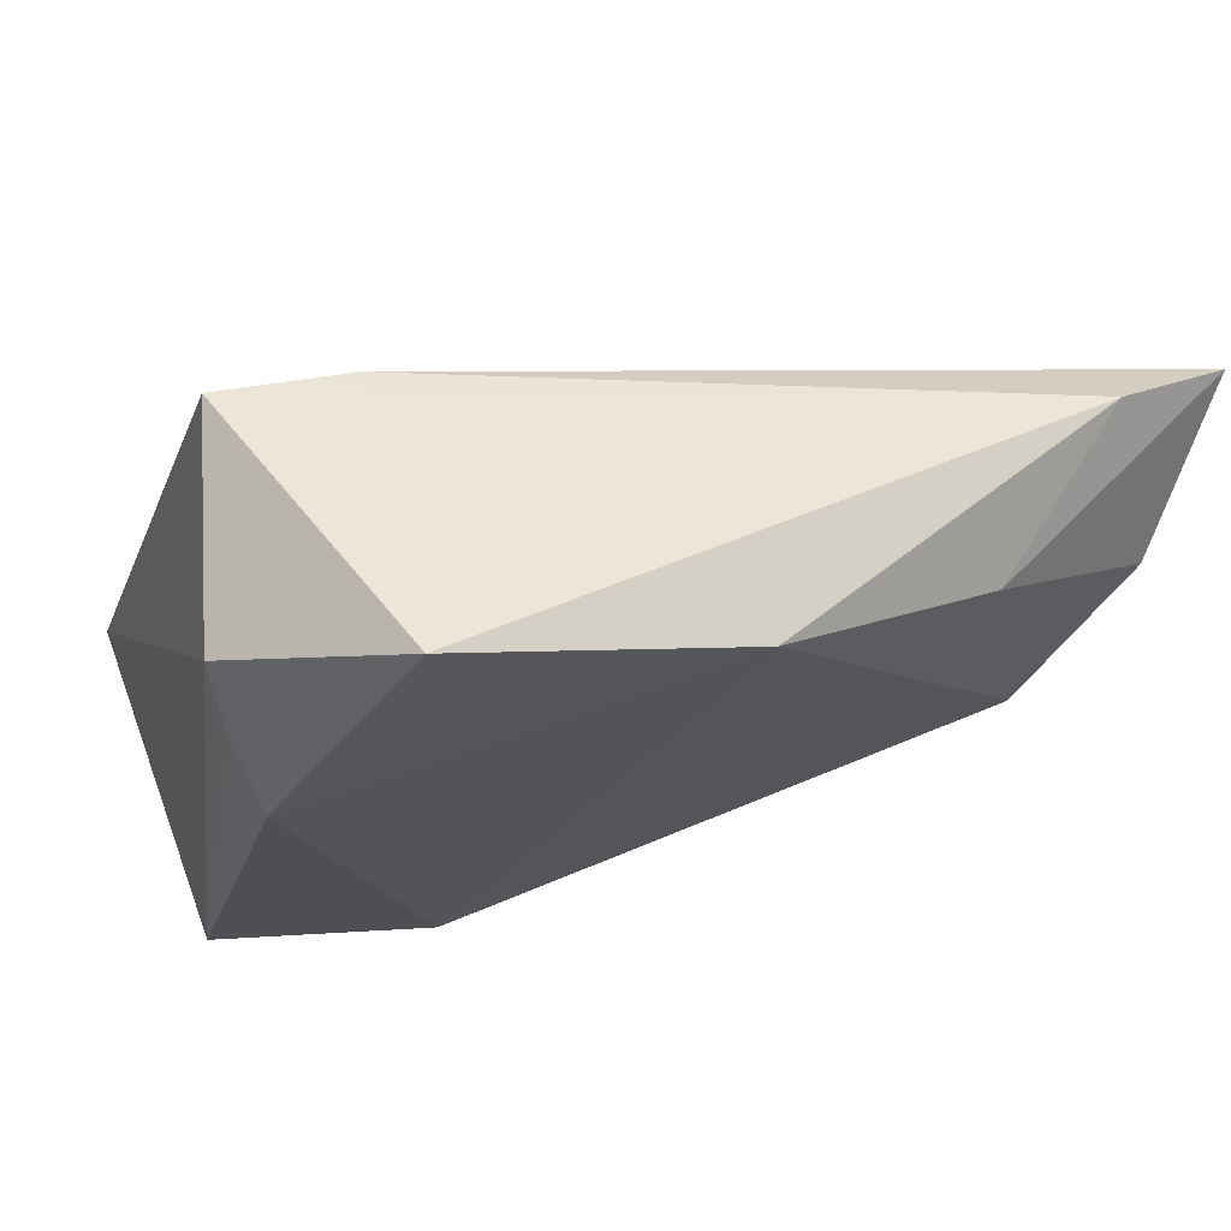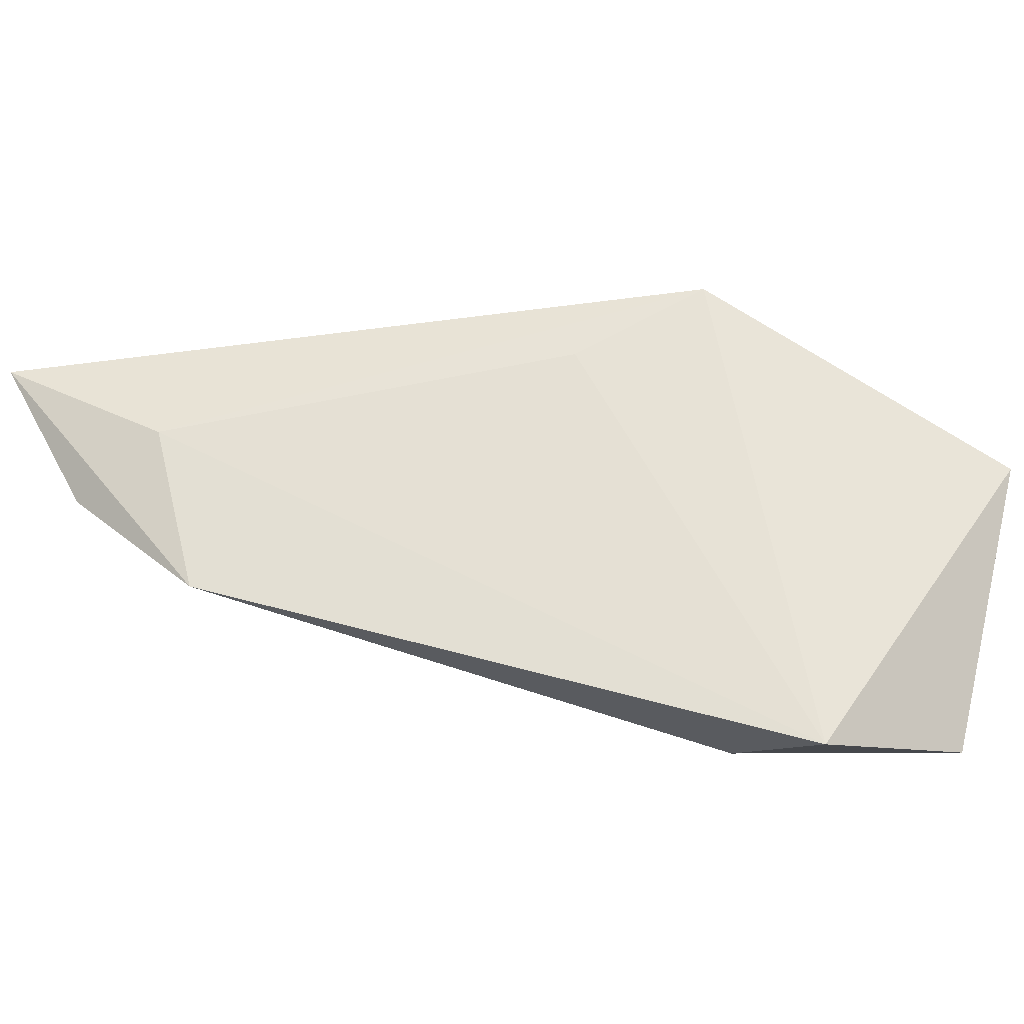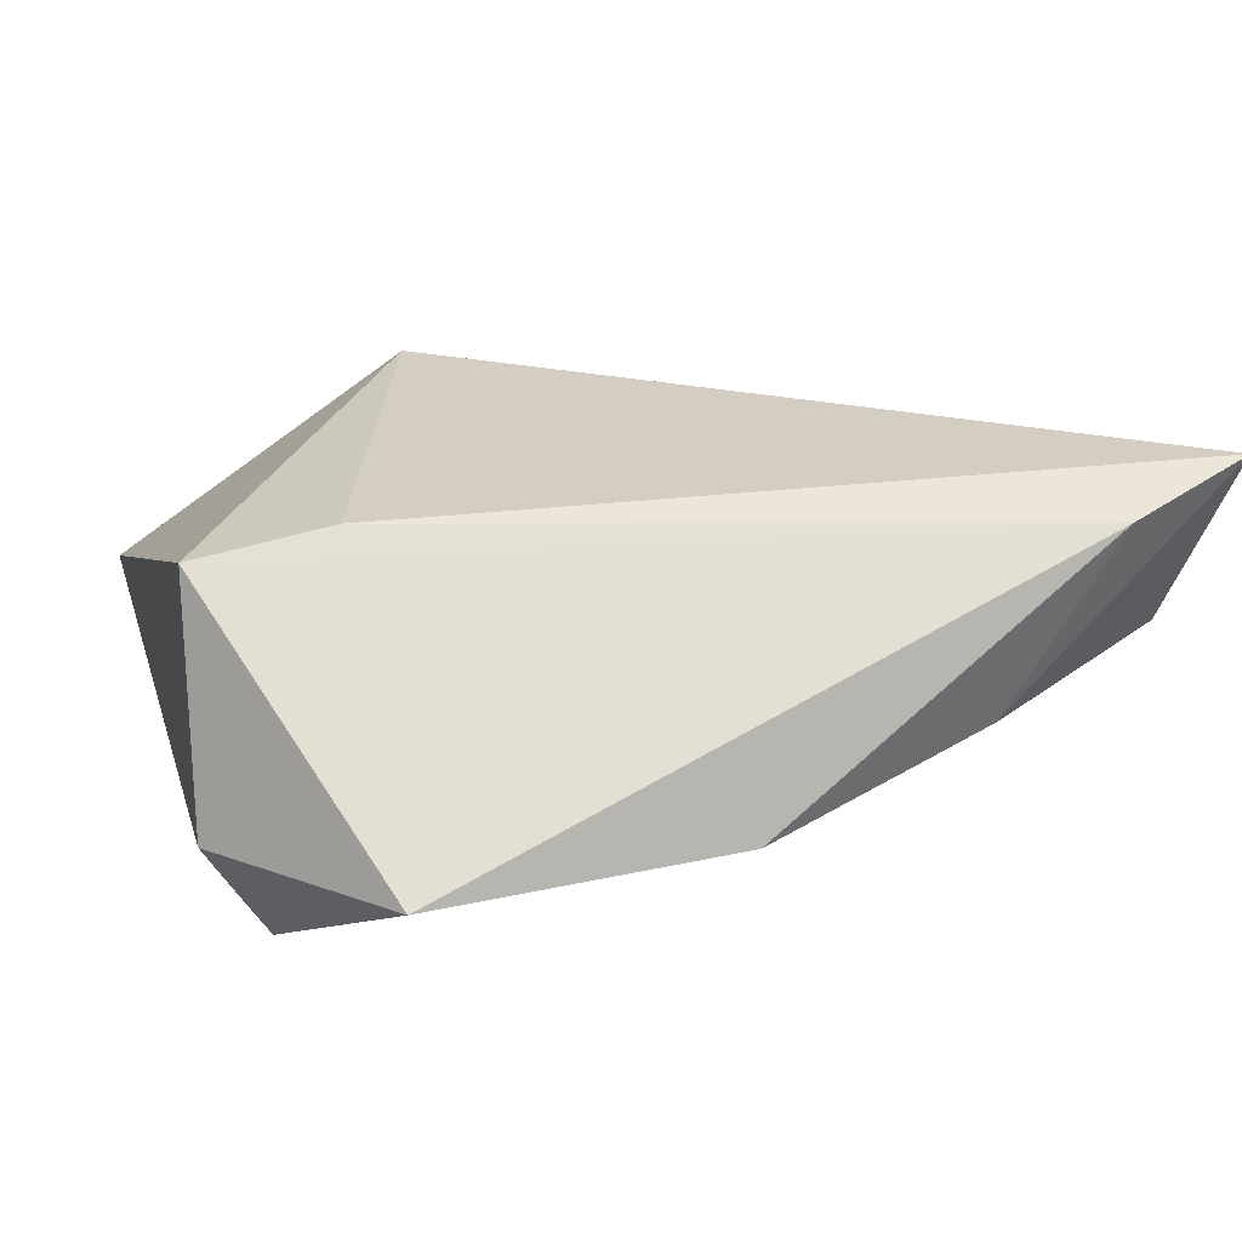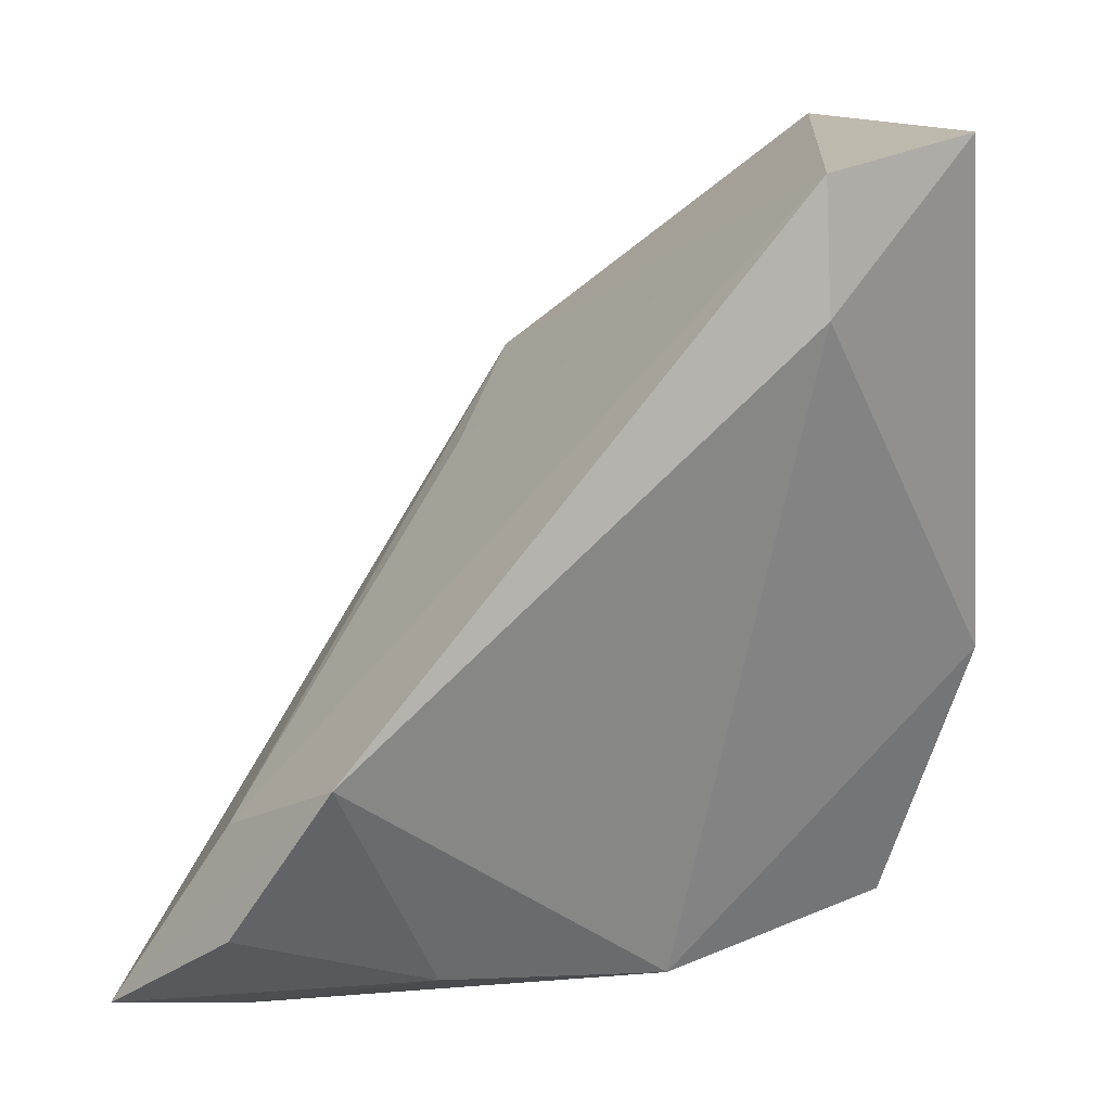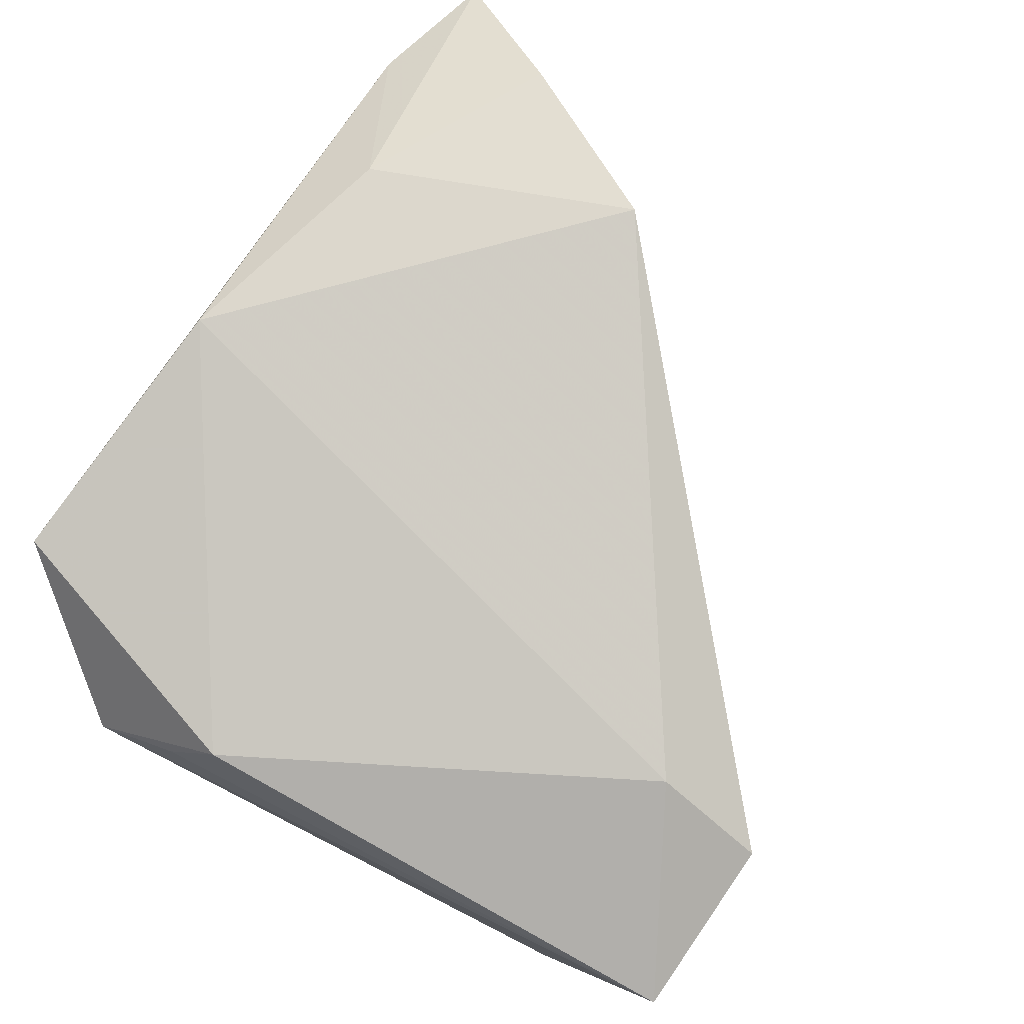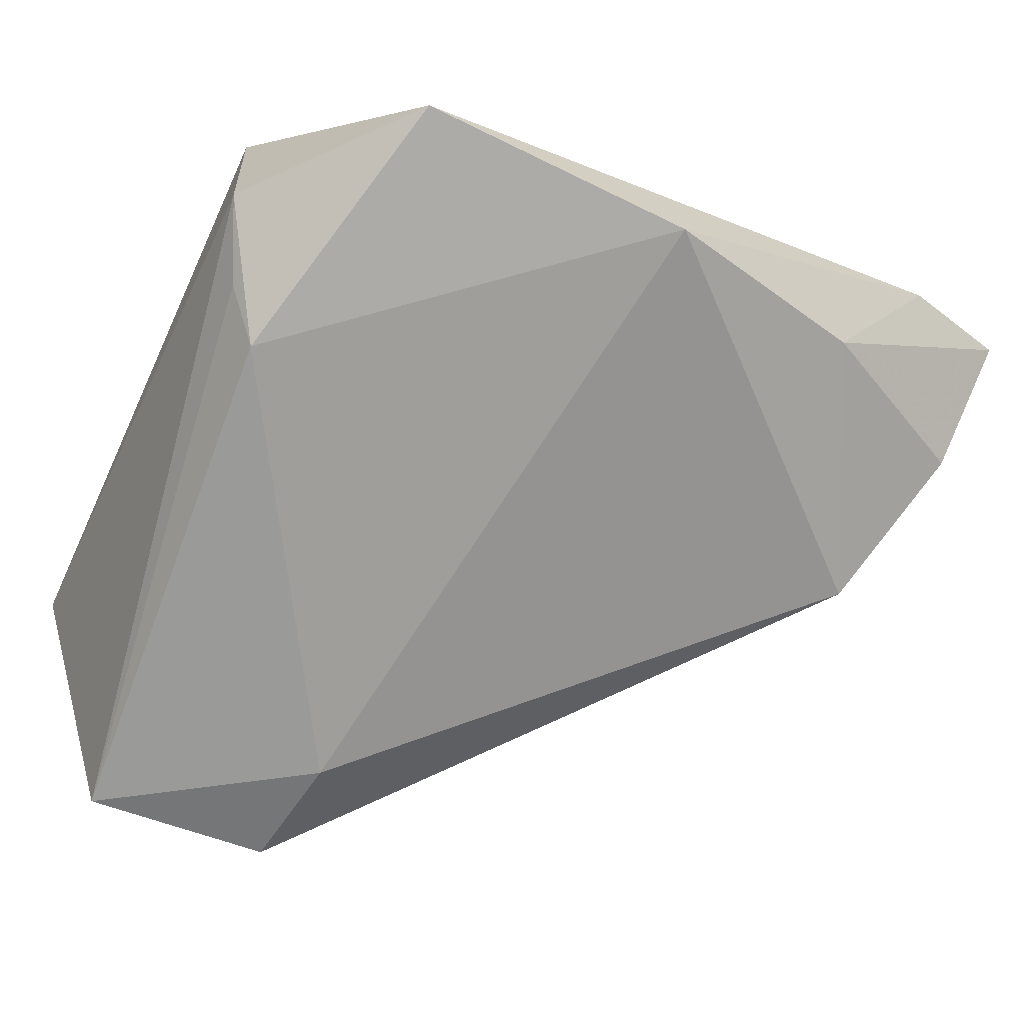
<metadata>
{"format":"obj","ext":"obj","renderer":"f3d","projection":"perspective","resolution":1024,"background":"white","views":[{"elev":-18.1,"azim":-19.2,"up":"+Z"},{"elev":1.4,"azim":144.1,"up":"+Z"},{"elev":4.6,"azim":-16.7,"up":"+Z"},{"elev":21.6,"azim":134.6,"up":"+Y"},{"elev":-78.3,"azim":53.5,"up":"+Z"},{"elev":-69.2,"azim":-26.4,"up":"+Z"}]}
</metadata>
<code>
v -0.03062 -0.01181 -0.01848
v -0.02196 -0.02079 0.01467
v 0.03531 -0.0324 -0.003423
v -0.03459 -0.01958 -0.01351
v -0.02 -0.03827 -0.01685
v -9.164e-05 0.04833 -0.0215
v 0.0456 -0.03827 0.01462
v -0.02622 -0.008125 -0.02388
v 0.01101 -0.03777 -0.01289
v -0.0341 0.04456 0.008591
v 0.007136 0.01255 0.02243
v -0.007993 0.01862 0.03053
v 0.05569 -0.02283 0.004607
v -0.03588 -0.01901 0.01136
v 0.05888 -0.03507 0.02057
v 0.04841 -0.0157 0.01305
v 0.04981 -0.005173 -0.004964
v 0.001462 0.03459 -0.02388
v -0.02048 0.04955 -0.02388
f 10 4 14
f 19 4 10
f 10 6 19
f 10 14 12
f 12 6 10
f 7 14 5
f 5 9 7
f 5 14 4
f 2 14 7
f 2 12 14
f 11 16 6
f 6 12 11
f 11 12 16
f 4 19 1
f 7 9 3
f 9 5 8
f 8 5 4
f 4 1 8
f 8 1 19
f 7 3 15
f 16 12 15
f 15 2 7
f 12 2 15
f 17 3 9
f 6 16 17
f 16 15 17
f 13 15 3
f 3 17 13
f 13 17 15
f 6 17 18
f 18 19 6
f 18 17 9
f 18 8 19
f 9 8 18

</code>
